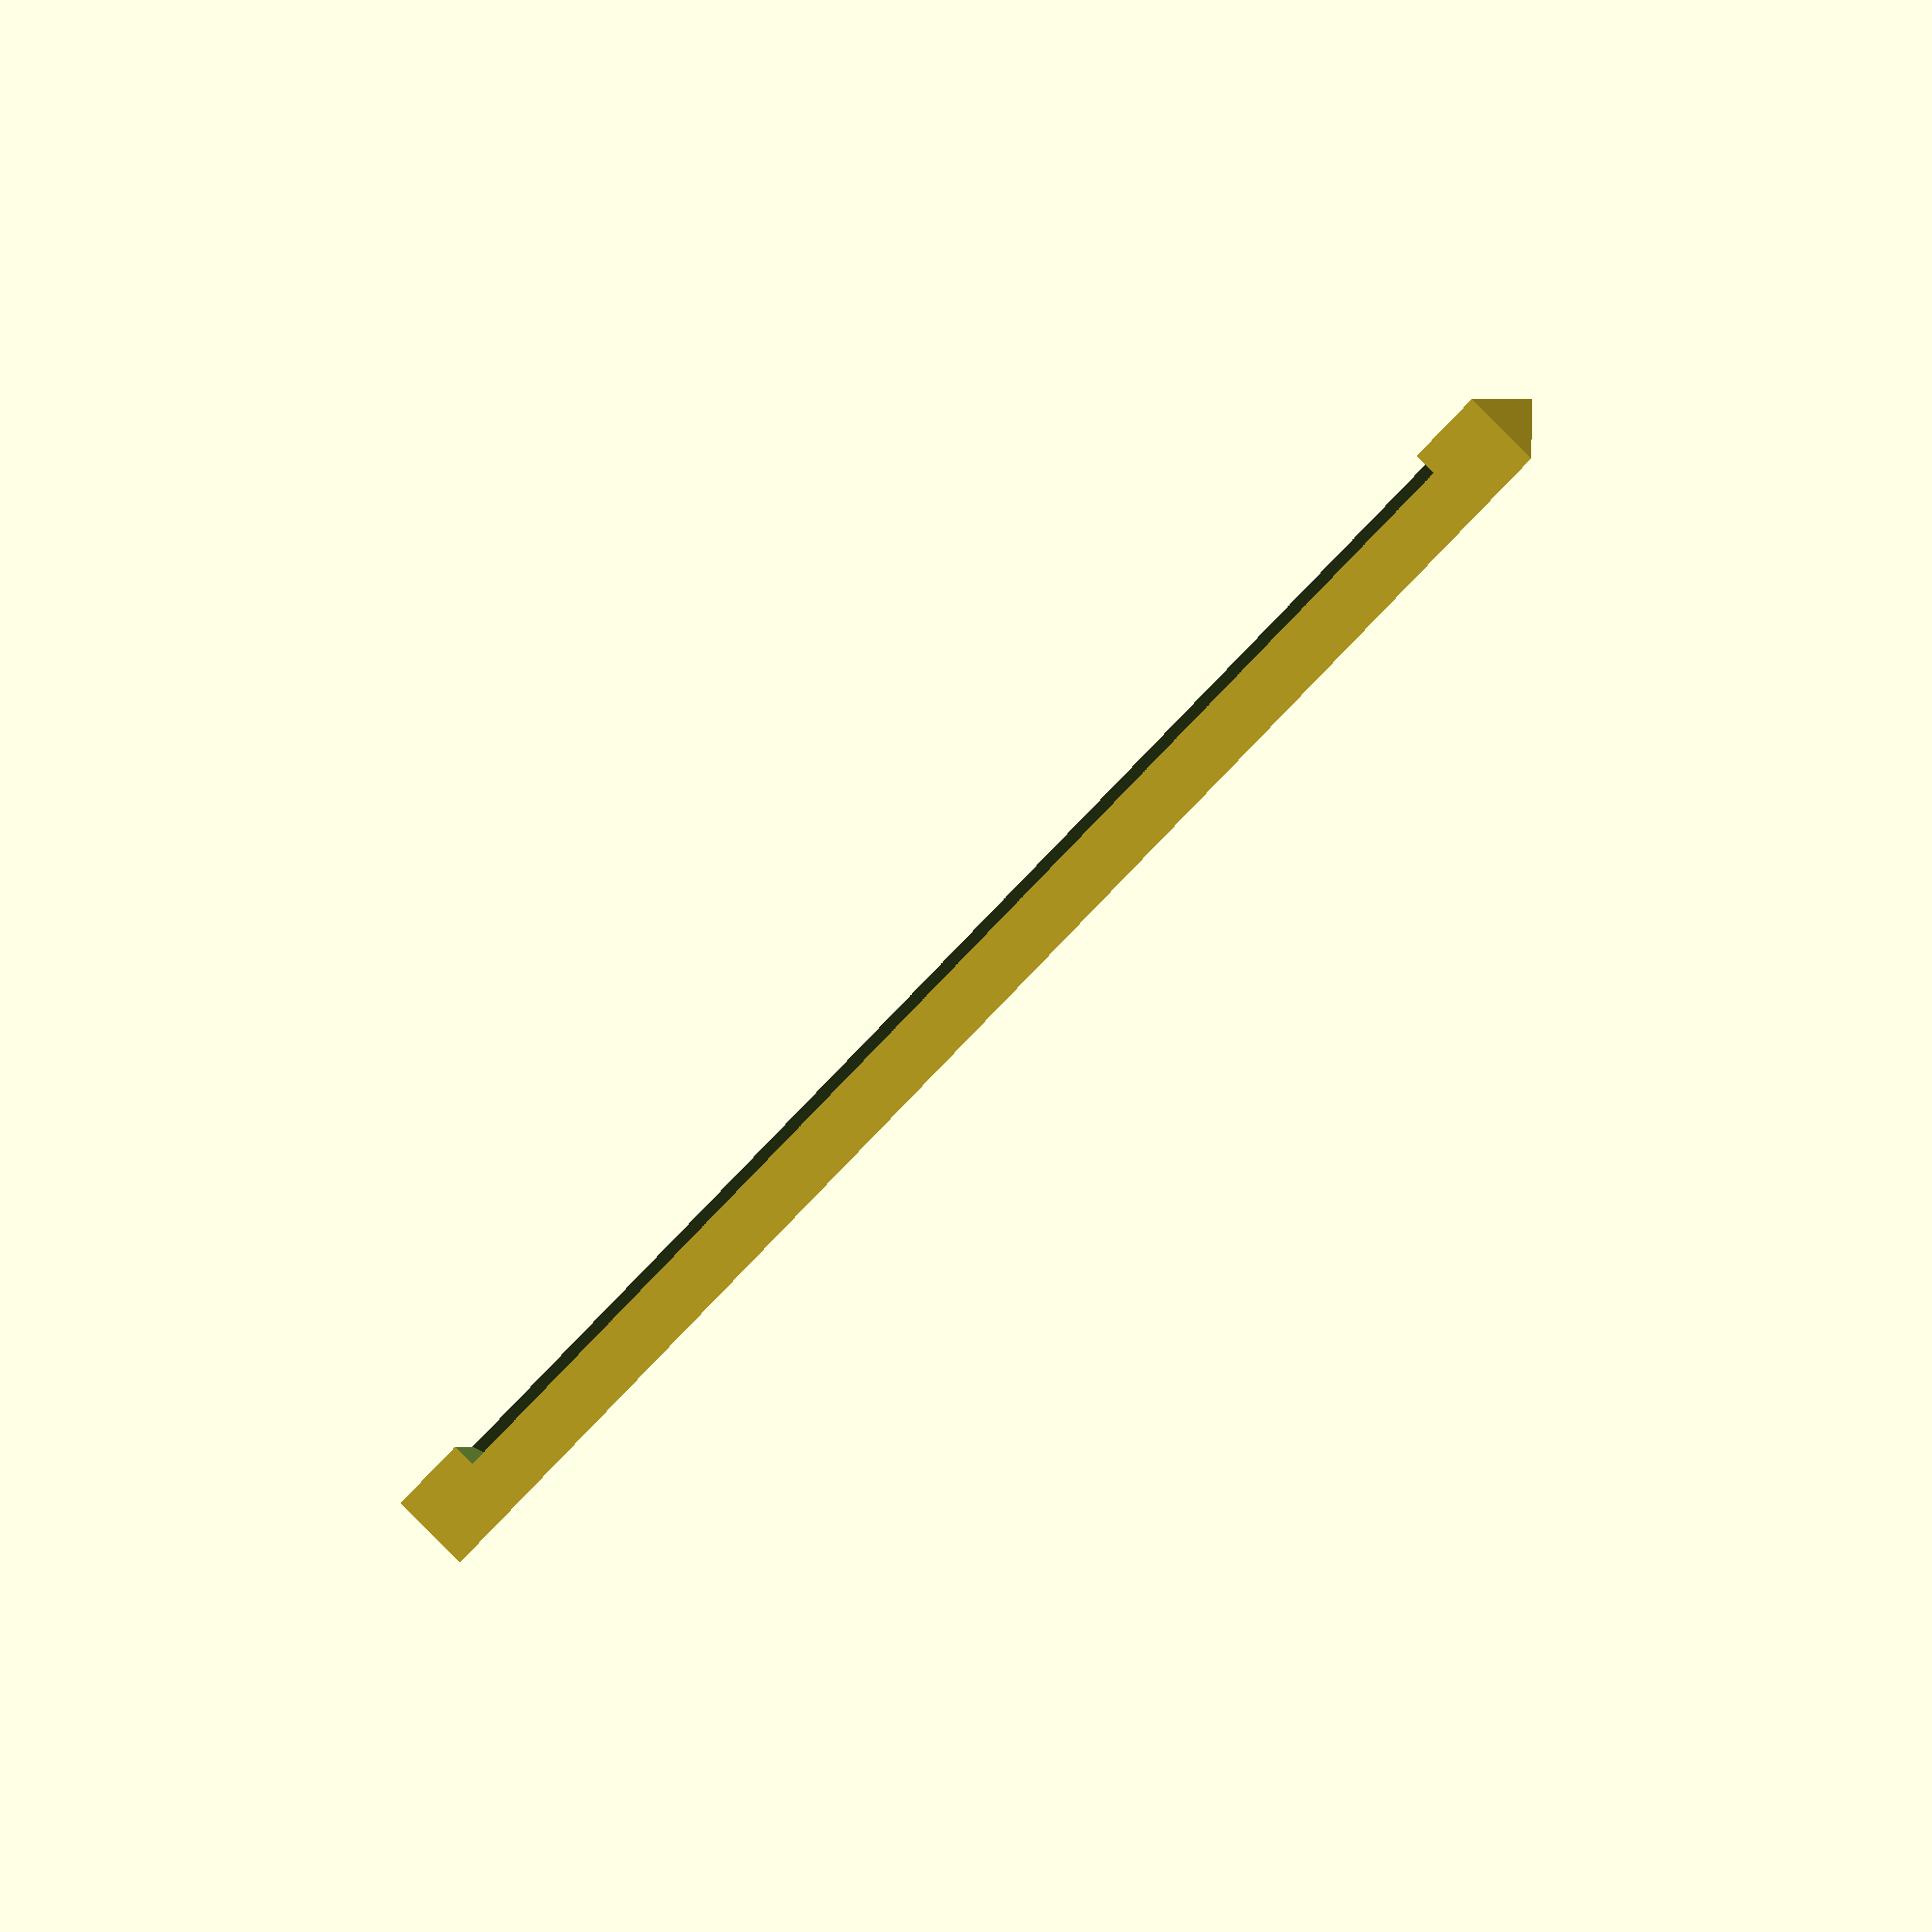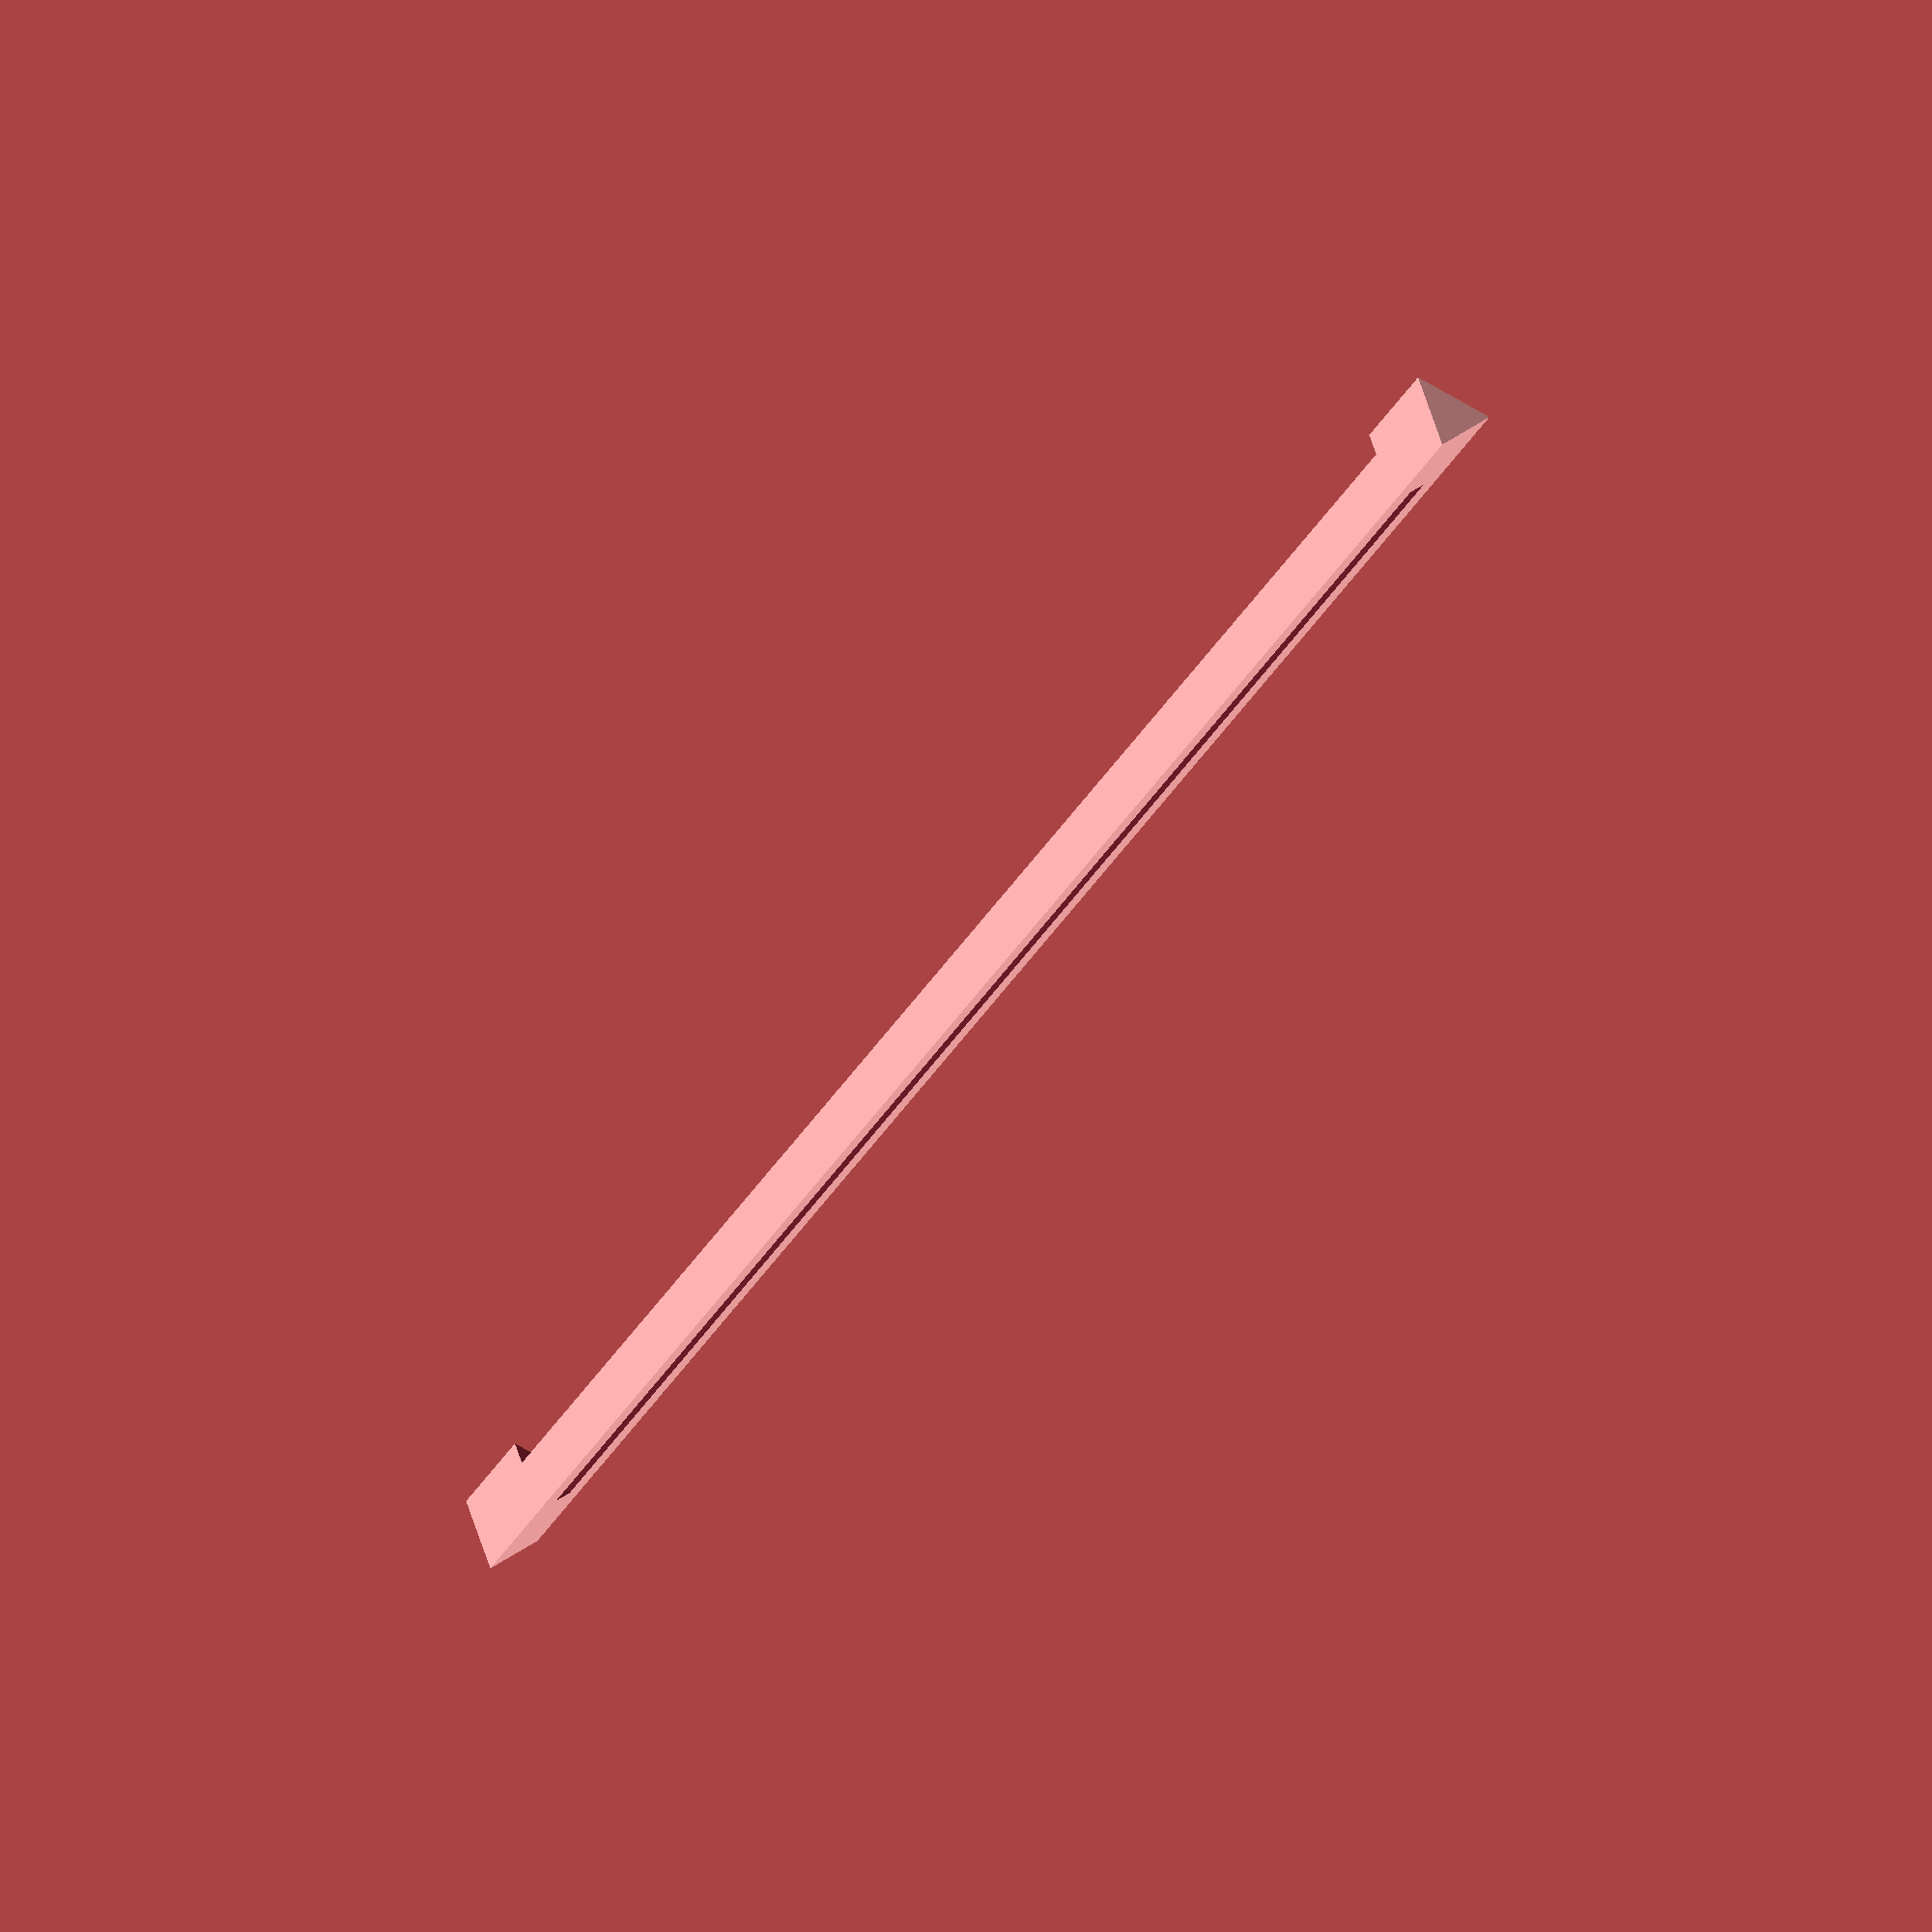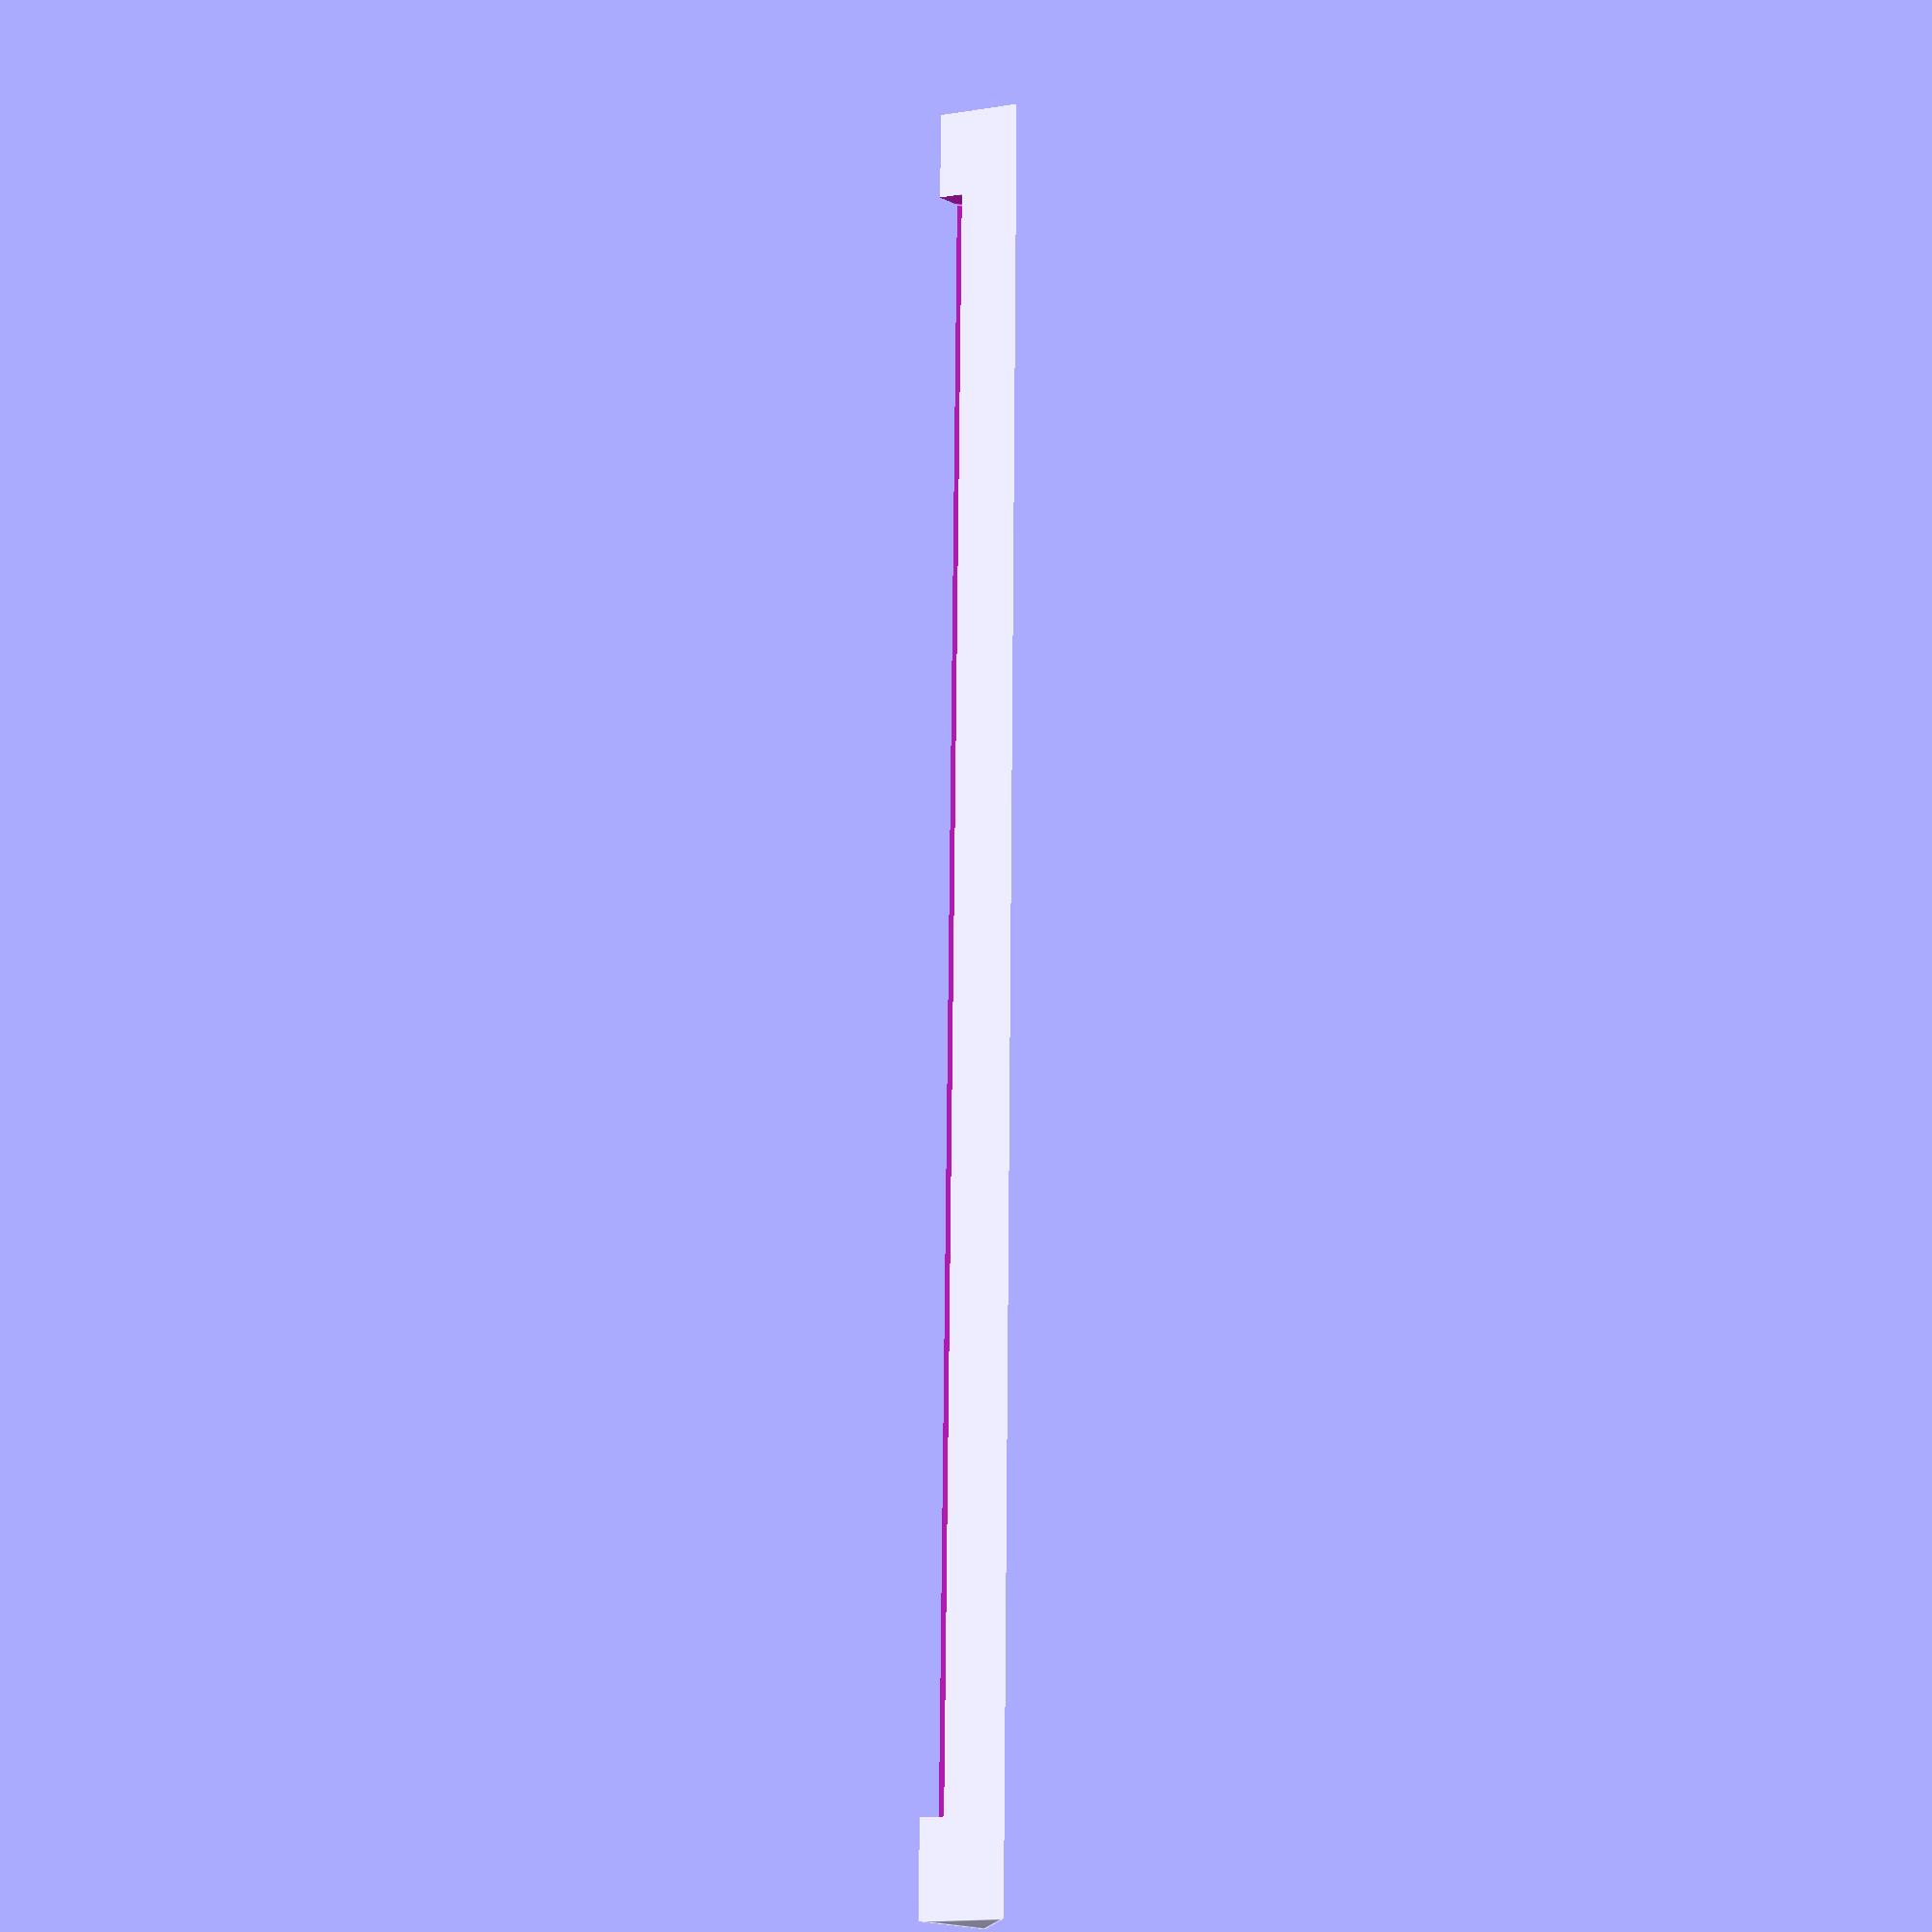
<openscad>
difference() {
  rotate([0,-90,0]) cylinder(h=156,d=8,center=true,$fn=3);
  cube([140,2.00,10],center=true);
}
</openscad>
<views>
elev=225.7 azim=180.5 roll=124.5 proj=o view=wireframe
elev=102.9 azim=228.1 roll=41.1 proj=o view=solid
elev=20.8 azim=92.7 roll=78.1 proj=p view=edges
</views>
